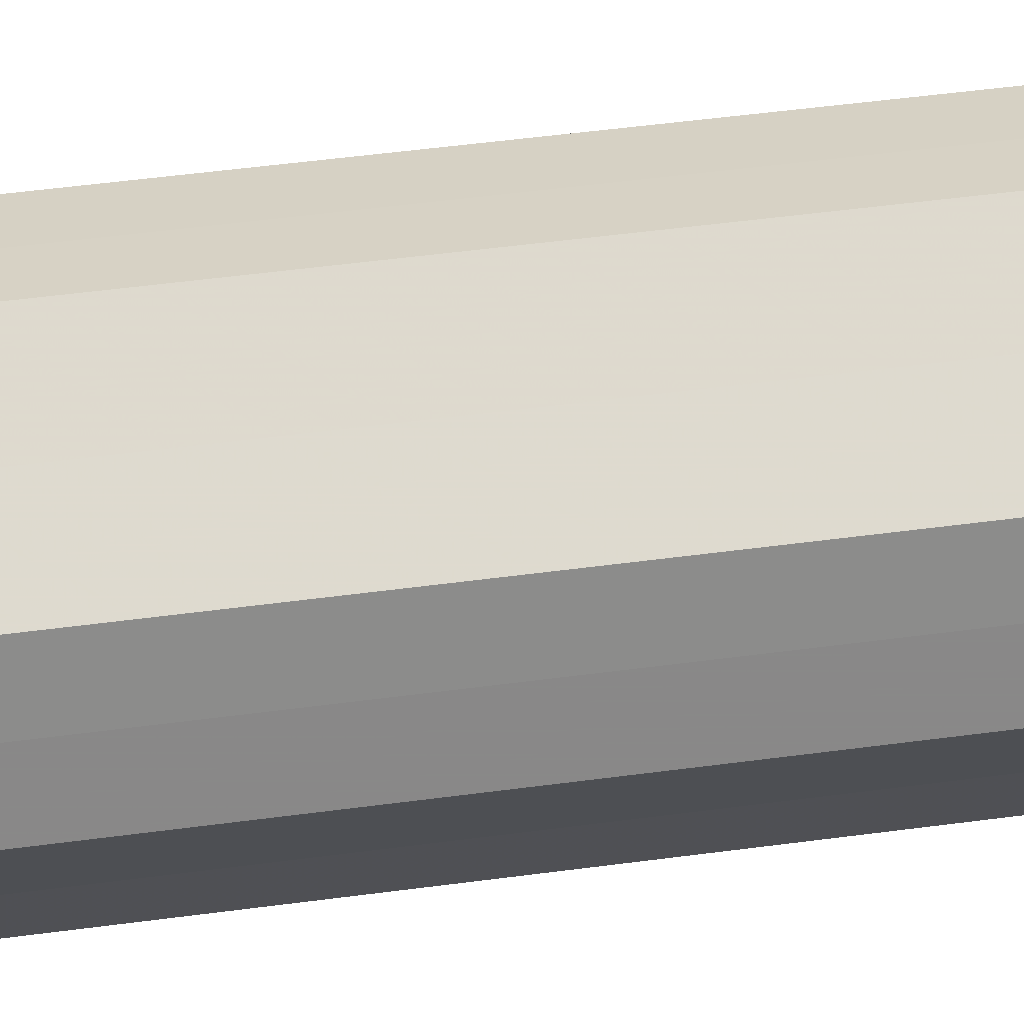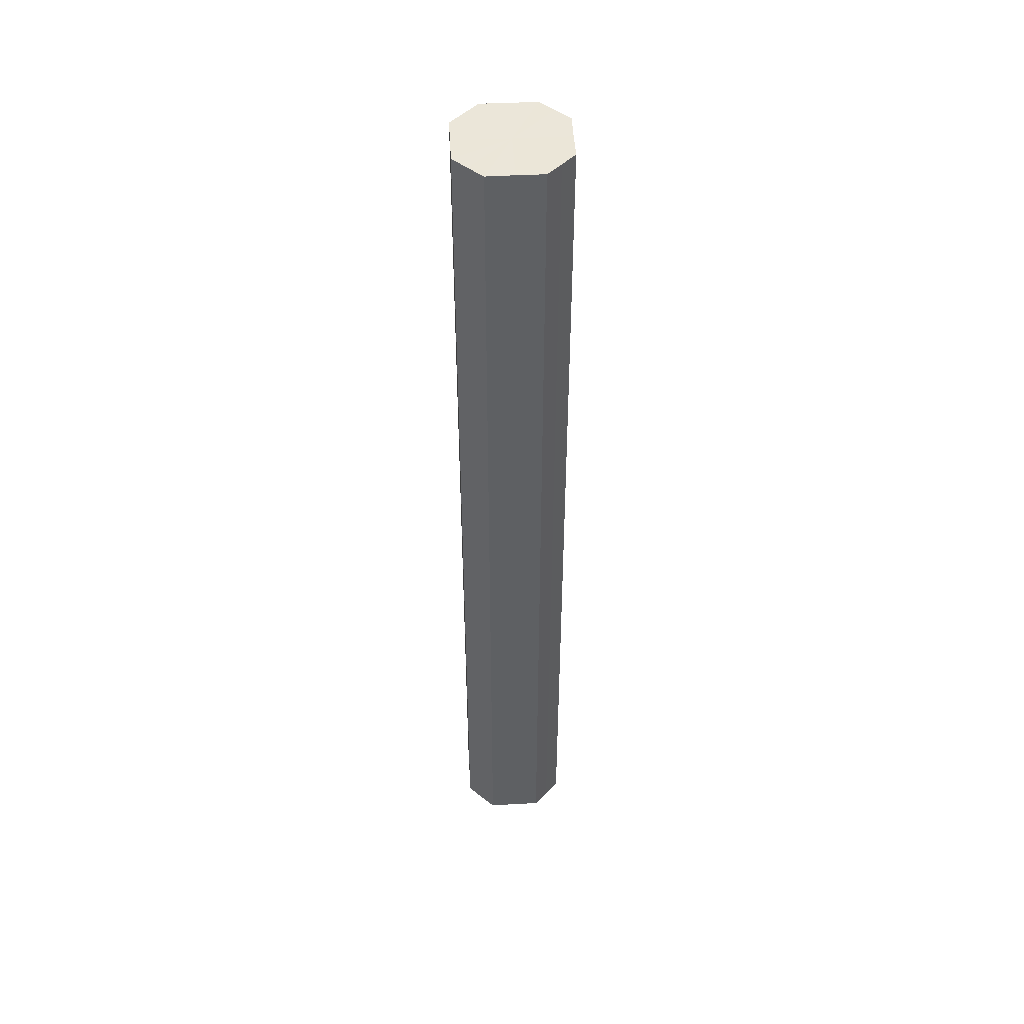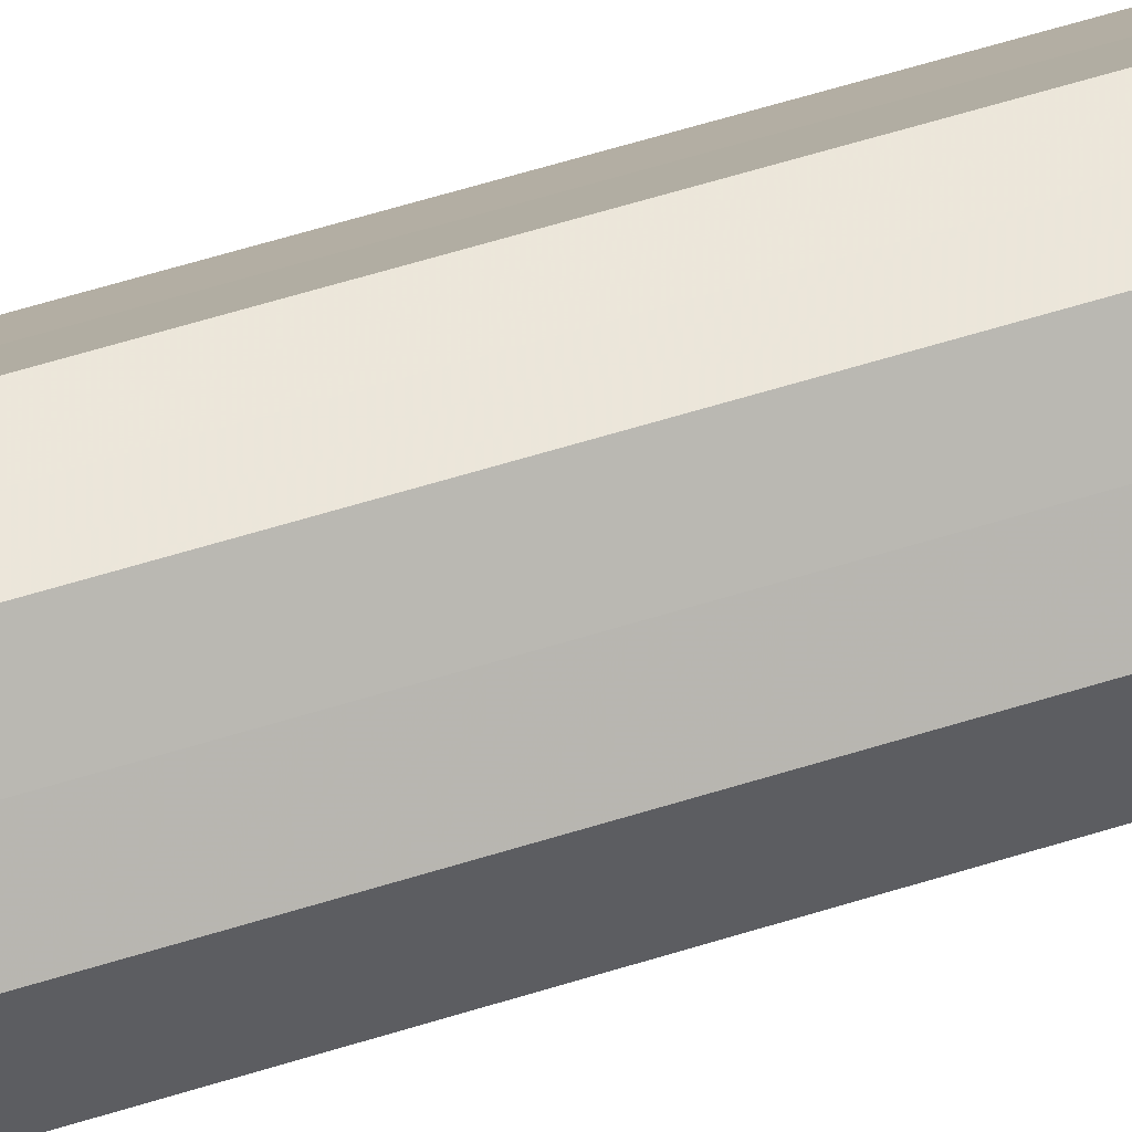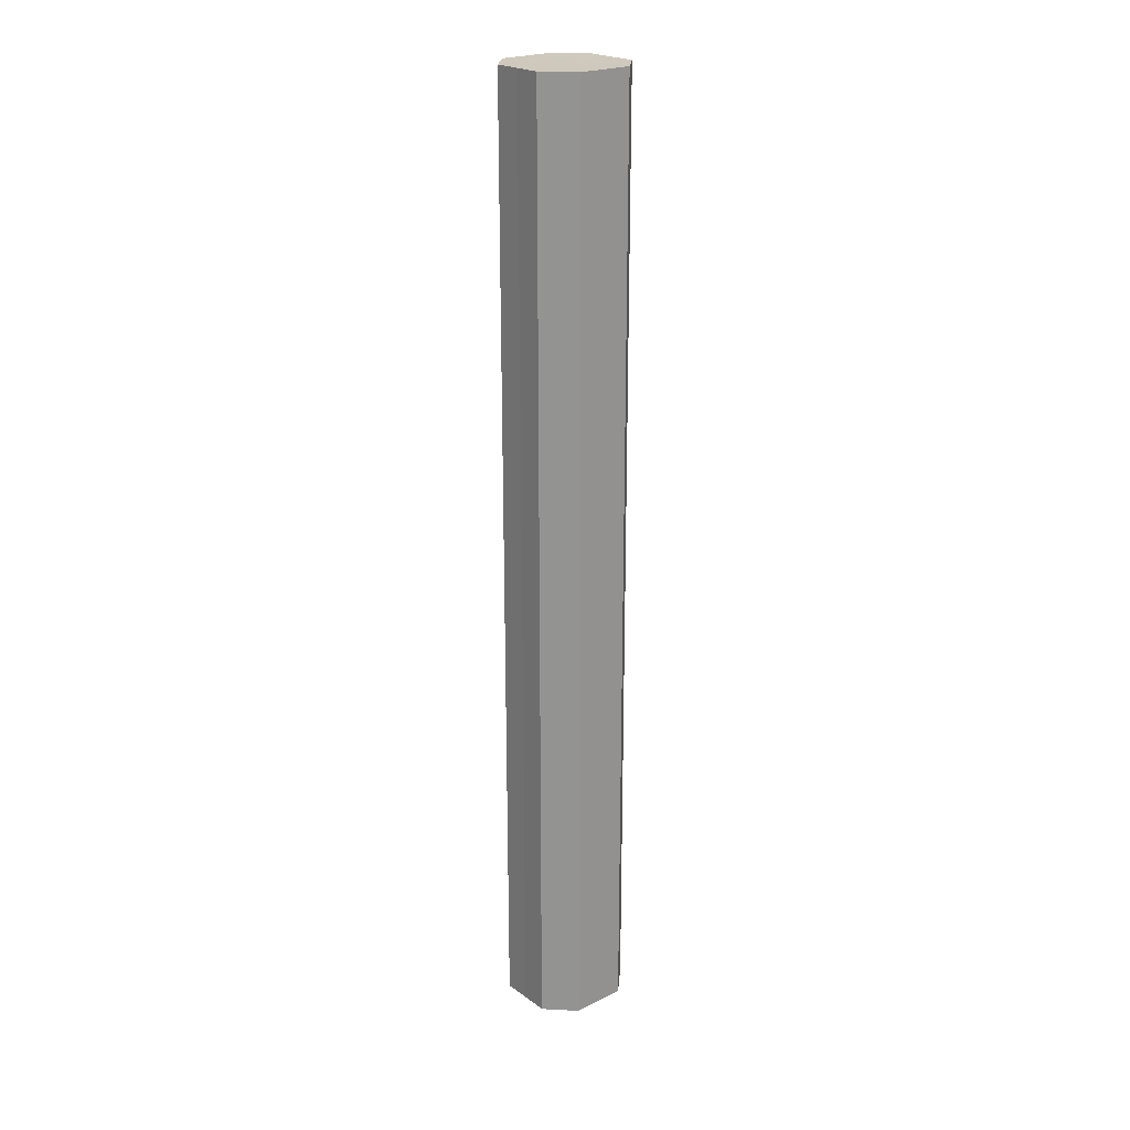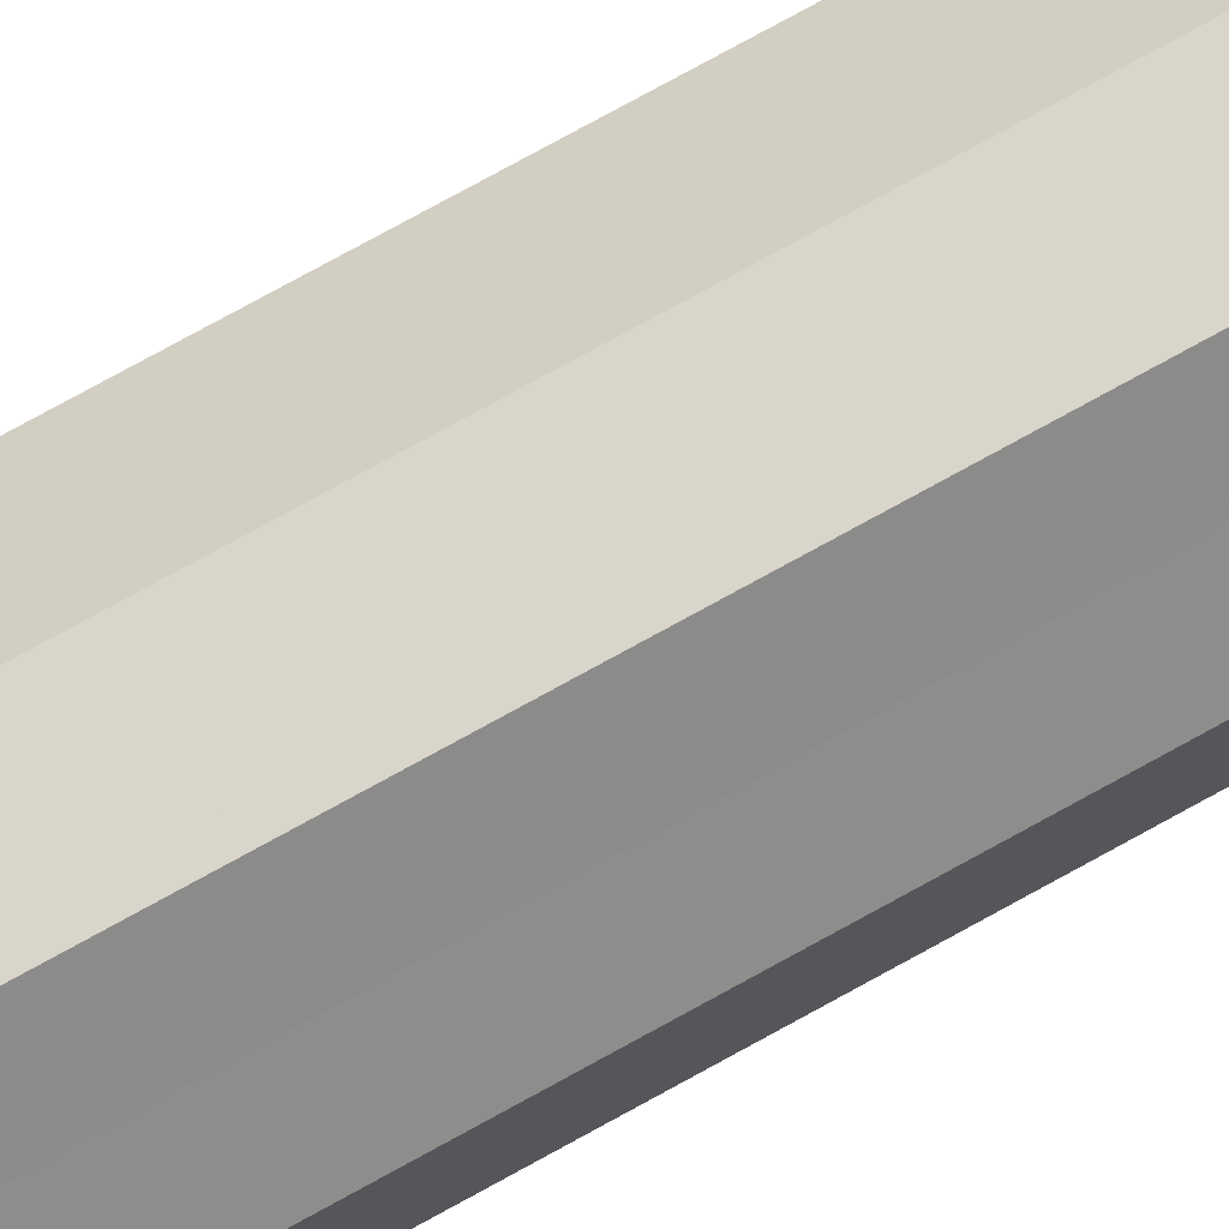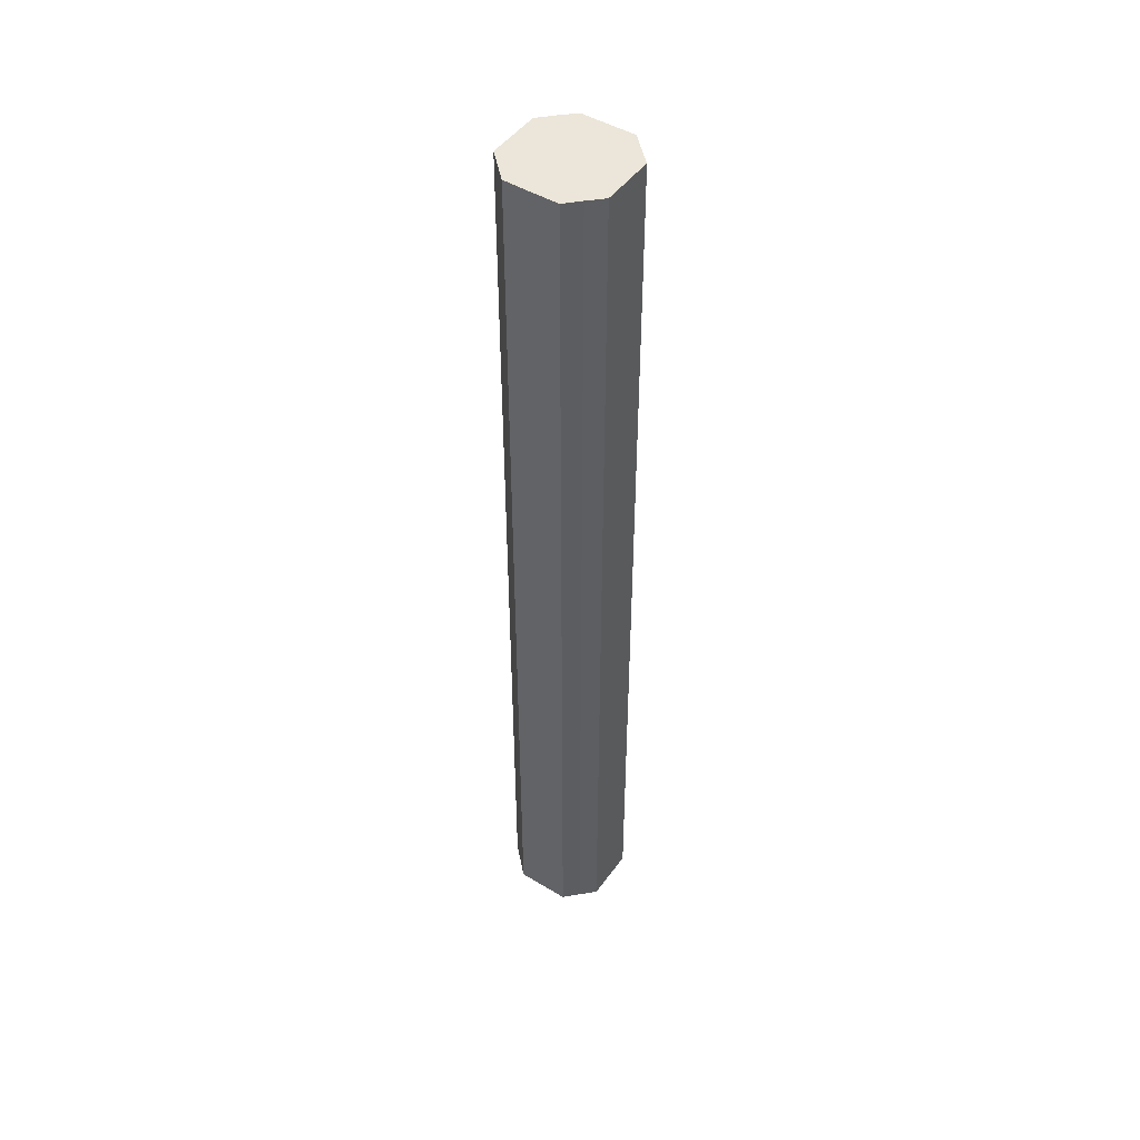
<metadata>
{"format":"obj","ext":"obj","renderer":"f3d","projection":"perspective","resolution":1024,"background":"white","views":[{"elev":27.1,"azim":-104.0,"up":"+Y"},{"elev":46.9,"azim":-48.3,"up":"+Z"},{"elev":54.3,"azim":71.1,"up":"+Y"},{"elev":22.6,"azim":-175.0,"up":"+Z"},{"elev":74.3,"azim":-119.1,"up":"+Y"},{"elev":47.4,"azim":-10.9,"up":"+Z"}]}
</metadata>
<code>
o 18012
v 2251 1880 8.966
v 2251 1880 8.966
v 2251 1880 8.467
v 2251 1880 8.966
v 2251 1880 8.467
v 2251 1880 8.966
v 2251 1880 8.467
v 2251 1880 8.966
v 2251 1880 8.467
v 2251 1880 8.966
v 2251 1880 8.467
v 2251 1880 8.966
v 2251 1880 8.467
v 2251 1880 8.966
v 2251 1880 8.467
v 2251 1880 8.966
v 2251 1880 8.467
v 2251 1880 8.966
v 2251 1880 8.467
v 2251 1880 8.966
v 2251 1880 8.467
v 2251 1880 8.966
v 2251 1880 8.467
v 2251 1880 8.966
v 2251 1880 8.467
v 2251 1880 8.966
v 2251 1880 8.467
v 2251 1880 8.966
v 2251 1880 8.467
v 2251 1880 8.966
v 2251 1880 8.467
v 2251 1880 8.467
v 2251 1880 8.467
v 2251 1880 8.966
v 2251 1880 8.467
v 2251 1880 8.966
v 2251 1880 8.467
v 2251 1880 8.467
v 2251 1880 8.966
v 2251 1880 8.467
v 2251 1880 8.966
v 2251 1880 8.966
v 2251 1880 8.467
v 2251 1880 8.467
v 2251 1880 8.966
v 2251 1880 8.467
v 2251 1880 8.966
v 2251 1880 8.966
v 2251 1880 8.467
v 2251 1880 8.467
v 2251 1880 8.966
v 2251 1880 8.467
v 2251 1880 8.966
v 2251 1880 8.966
v 2251 1880 8.467
v 2251 1880 8.467
v 2251 1880 8.966
v 2251 1880 8.467
v 2251 1880 8.966
v 2251 1880 8.966
v 2251 1880 8.467
v 2251 1880 8.467
v 2251 1880 8.966
v 2251 1880 8.966
v 2251 1880 8.966
v 2251 1880 8.966
v 2251 1880 8.966
v 2251 1880 8.966
v 2251 1880 8.966
v 2251 1880 8.966
v 2251 1880 8.966
v 2251 1880 8.966
v 2251 1880 8.966
v 2251 1880 8.966
v 2251 1880 8.966
v 2251 1880 8.966
v 2251 1880 8.966
v 2251 1880 8.966
v 2251 1880 8.966
v 2251 1880 8.966
v 2251 1880 8.966
v 2251 1880 8.467
v 2251 1880 8.467
v 2251 1880 8.467
v 2251 1880 8.467
v 2251 1880 8.467
v 2251 1880 8.467
v 2251 1880 8.467
v 2251 1880 8.467
v 2251 1880 8.467
v 2251 1880 8.467
v 2251 1880 8.467
v 2251 1880 8.467
v 2251 1880 8.467
v 2251 1880 8.467
v 2251 1880 8.467
v 2251 1880 8.467
v 2251 1880 8.467
f 1 2 3
f 2 4 5
f 6 1 7
f 4 8 9
f 10 6 11
f 8 12 13
f 14 10 15
f 12 16 17
f 18 14 19
f 16 20 21
f 22 18 23
f 20 24 25
f 26 22 27
f 24 28 29
f 30 26 31
f 28 30 32
f 33 34 35
f 35 36 37
f 38 39 33
f 40 41 38
f 37 42 43
f 44 45 40
f 46 47 44
f 43 48 49
f 50 51 46
f 52 53 50
f 49 54 55
f 56 57 52
f 58 59 56
f 55 60 61
f 62 63 58
f 61 64 62
f 65 66 67
f 65 68 66
f 65 67 69
f 65 70 68
f 65 69 71
f 65 72 70
f 65 71 73
f 65 74 72
f 65 73 75
f 65 76 74
f 65 75 77
f 65 78 76
f 65 77 79
f 65 80 78
f 65 79 81
f 65 81 80
f 82 83 84
f 82 85 83
f 82 84 86
f 82 87 85
f 82 86 88
f 82 89 87
f 82 88 90
f 82 91 89
f 82 90 92
f 82 93 91
f 82 92 94
f 82 95 93
f 82 94 96
f 82 97 95
f 82 96 98
f 82 98 97

</code>
